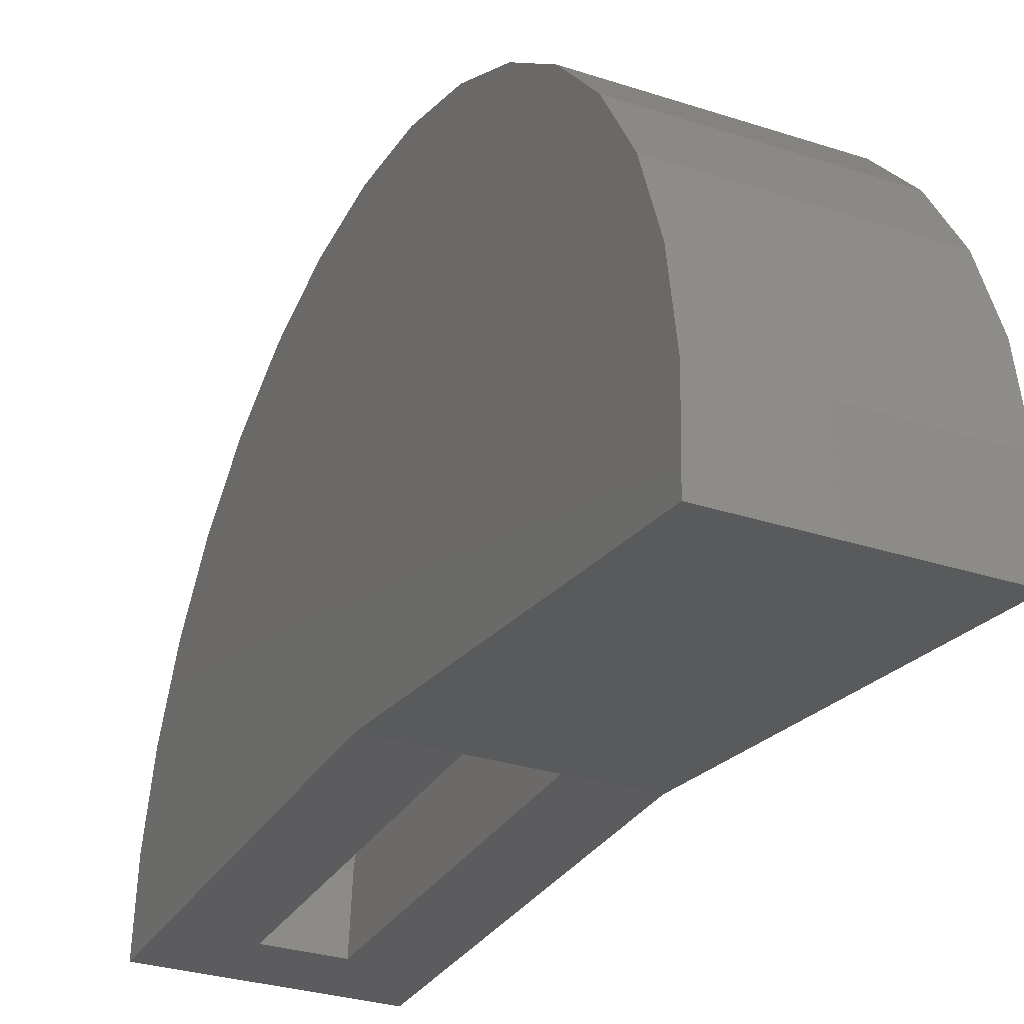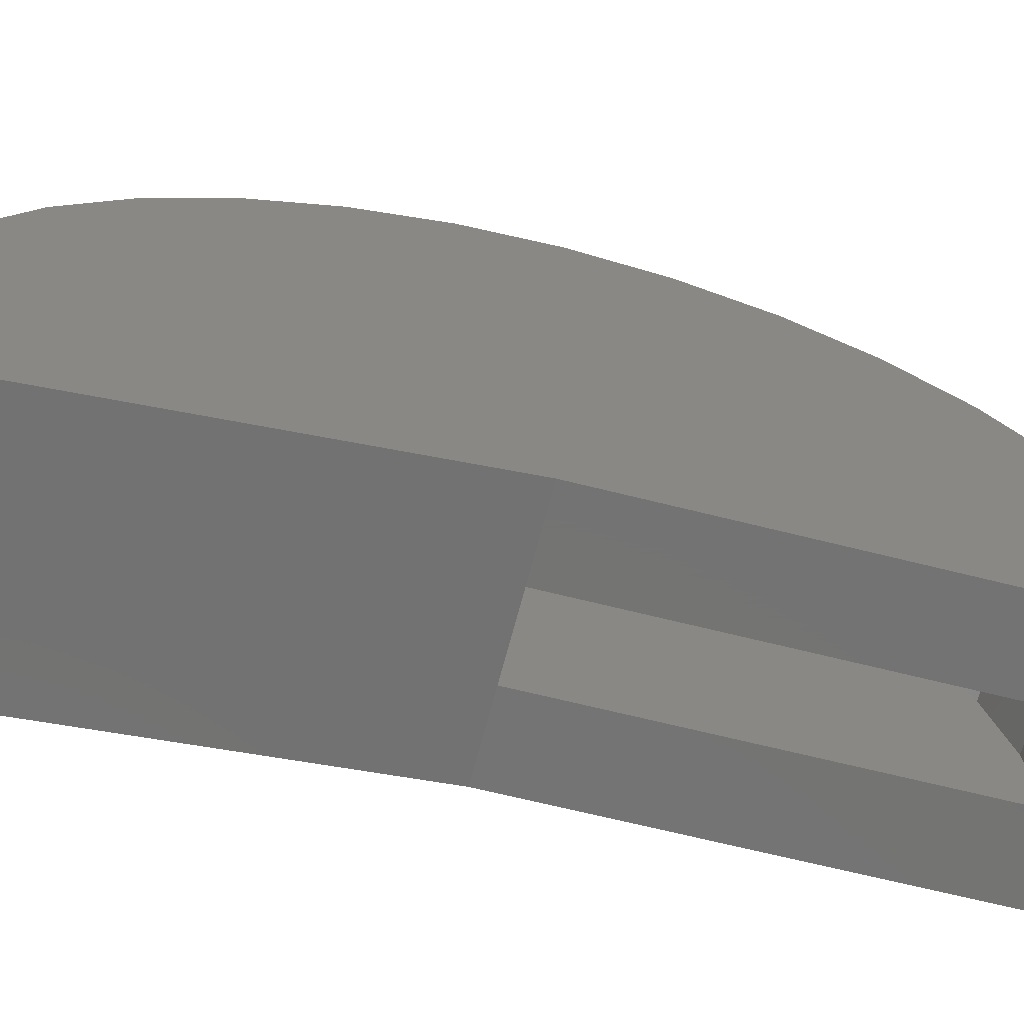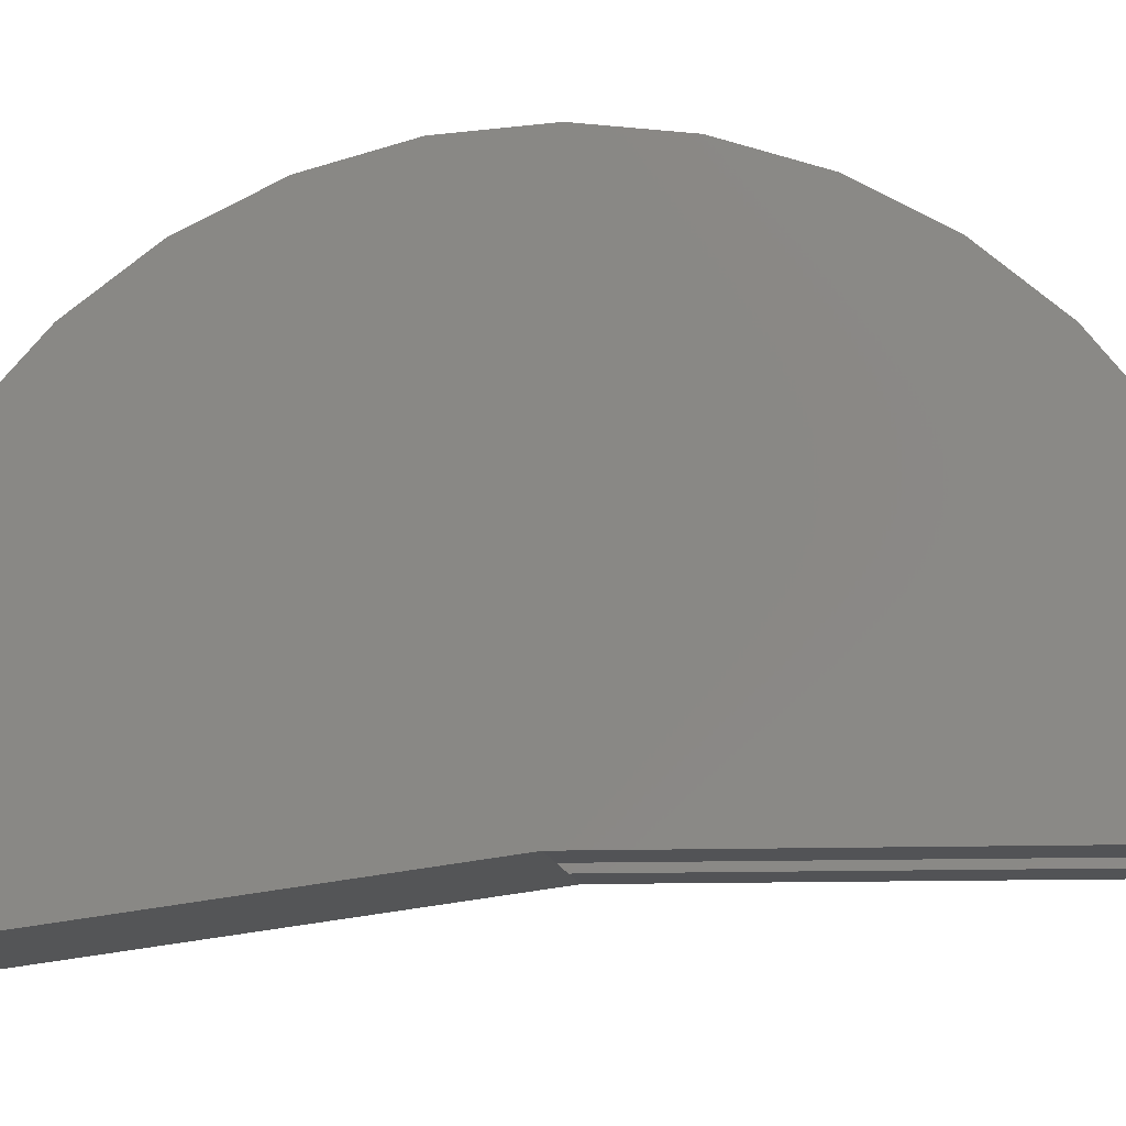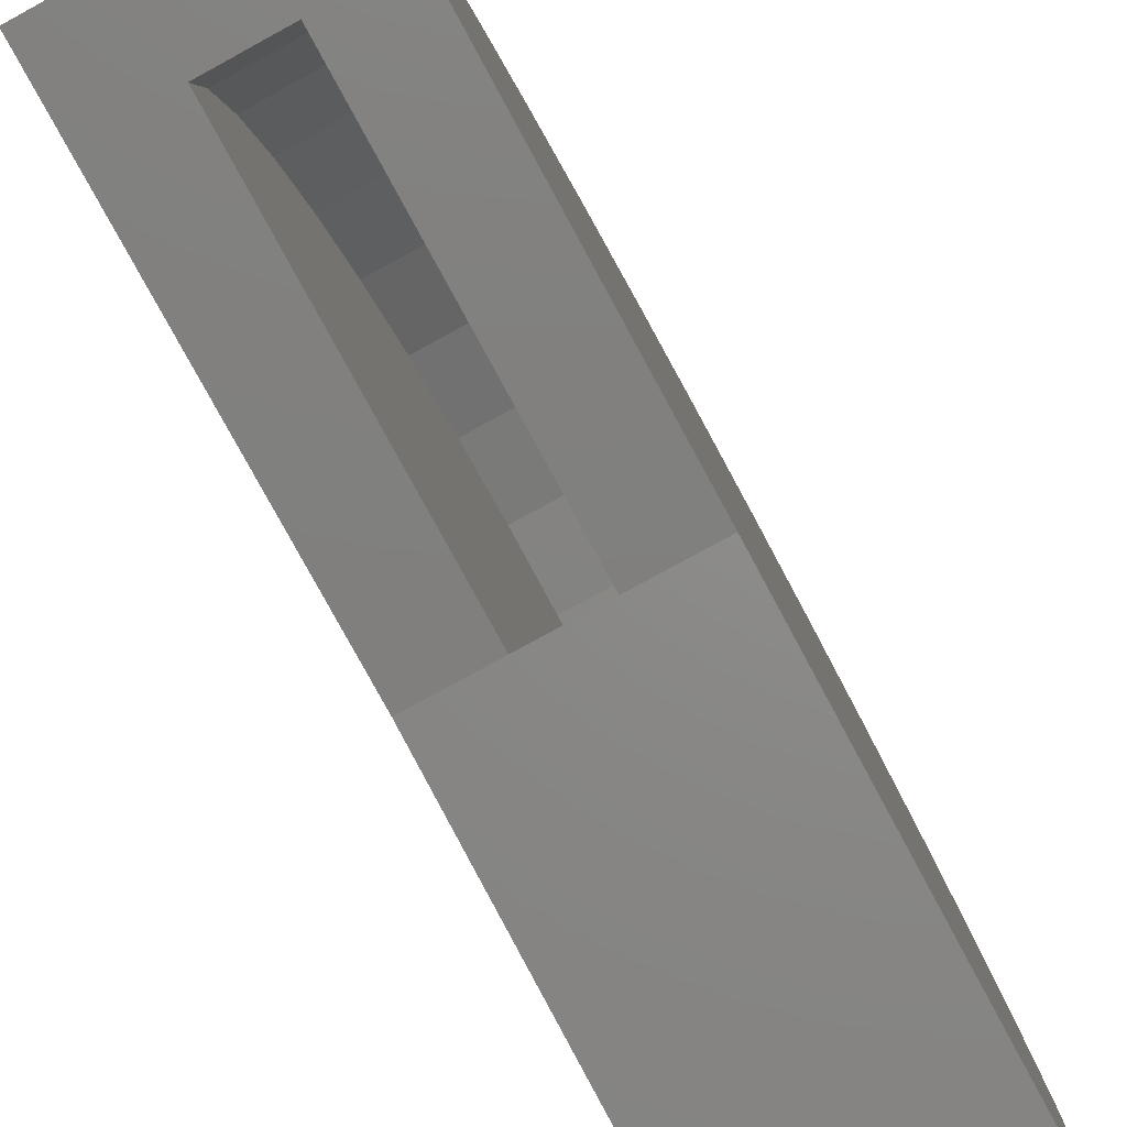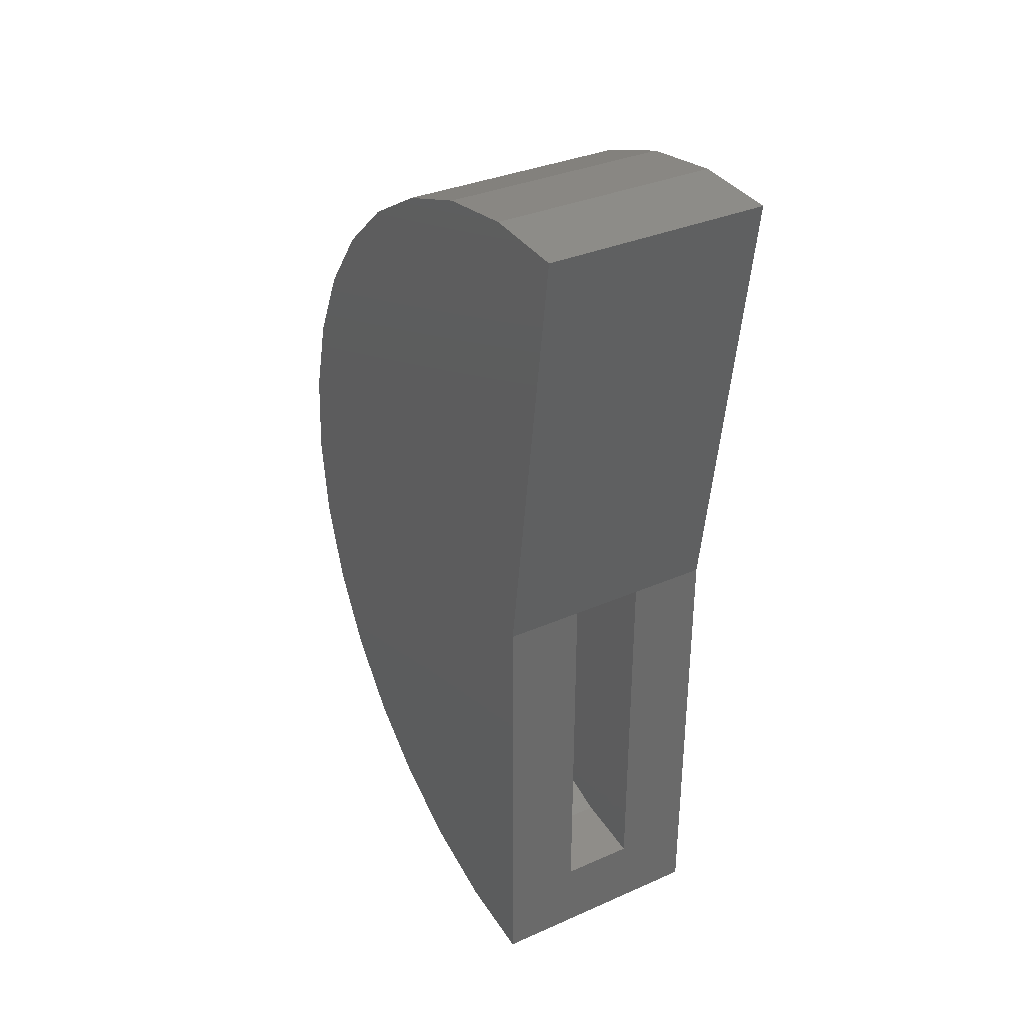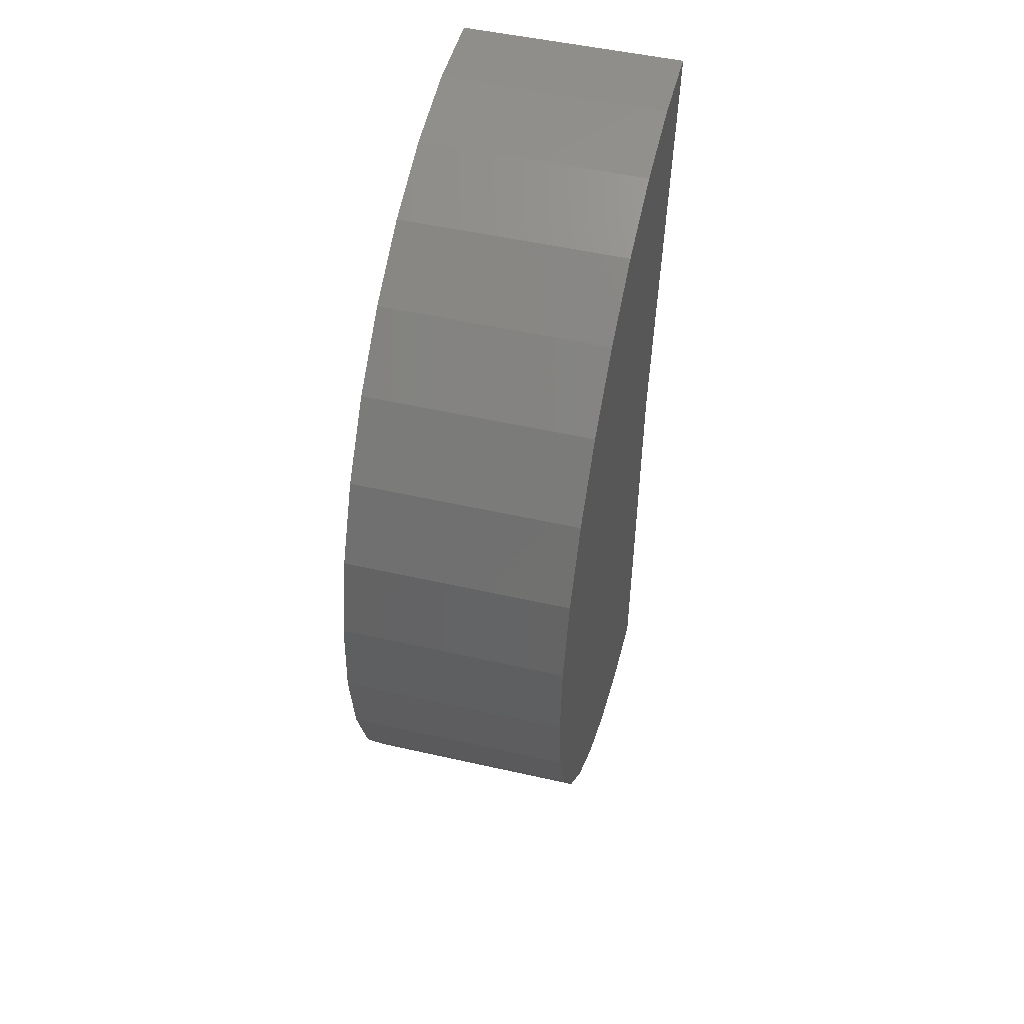
<metadata>
{"format":"stl","ext":"stl","renderer":"f3d","projection":"perspective","resolution":1024,"background":"white","views":[{"elev":-30.1,"azim":154.6,"up":"+Z"},{"elev":-65.8,"azim":-104.3,"up":"+Z"},{"elev":-10.7,"azim":-83.9,"up":"+Z"},{"elev":-79.6,"azim":28.6,"up":"+Z"},{"elev":34.3,"azim":149.5,"up":"+Y"},{"elev":50.9,"azim":13.9,"up":"+Y"}]}
</metadata>
<code>
# stl→obj: 76 verts, 148 faces
v -0.1172 0.75 0
v 0.1251 0.75 0
v -0.1172 1.992 0
v 0.1251 1.992 3.042e-16
v 0.3829 -0.75 0
v 0.3829 0.75 0
v 0.1251 -0.4922 0
v -0.375 -0.75 0
v -0.1172 -0.4922 0
v -0.375 0.75 0
v -0.375 2.236 -0.2027
v 0.3829 2.236 -0.2027
v -0.1172 1.989 0.09128
v -0.1172 1.949 0.3257
v -0.1172 1.865 0.5482
v -0.1172 1.74 0.7506
v -0.1172 1.579 0.9254
v -0.1172 1.387 1.066
v -0.1172 1.172 1.168
v -0.1172 0.9417 1.227
v -0.1172 0.7043 1.241
v -0.1172 0.4686 1.21
v -0.1172 0.2432 1.134
v -0.1172 0.03632 1.017
v -0.1172 -0.1444 0.8621
v -0.1172 -0.2923 0.6758
v -0.1172 -0.402 0.4648
v -0.1172 -0.4694 0.2367
v 0.1251 0.7043 1.241
v 0.1251 0.9417 1.227
v 0.1251 1.172 1.168
v 0.1251 1.387 1.066
v 0.1251 1.579 0.9254
v 0.1251 1.74 0.7506
v 0.1251 1.865 0.5482
v 0.1251 1.949 0.3257
v 0.1251 1.989 0.09128
v 0.1251 -0.4694 0.2367
v 0.1251 -0.402 0.4648
v 0.1251 -0.2923 0.6758
v 0.1251 -0.1444 0.8621
v 0.1251 0.03632 1.017
v 0.1251 0.2432 1.134
v 0.1251 0.4686 1.21
v -0.375 2.248 0.08583
v -0.375 2.203 0.3711
v -0.375 -0.7222 0.2874
v -0.375 2.105 0.6427
v -0.375 -0.6399 0.5641
v -0.375 1.957 0.8904
v -0.375 -0.5061 0.8199
v -0.375 1.764 1.105
v -0.375 -0.3257 1.045
v -0.375 1.534 1.279
v -0.375 -0.1055 1.232
v -0.375 1.274 1.405
v -0.375 0.1464 1.373
v -0.375 0.9951 1.48
v -0.375 0.4206 1.463
v -0.375 0.7071 1.499
v 0.3829 2.248 0.08583
v 0.3829 0.7071 1.499
v 0.3829 0.4206 1.463
v 0.3829 0.9951 1.48
v 0.3829 0.1464 1.373
v 0.3829 1.274 1.405
v 0.3829 -0.1055 1.232
v 0.3829 1.534 1.279
v 0.3829 -0.3257 1.045
v 0.3829 1.764 1.105
v 0.3829 -0.5061 0.8199
v 0.3829 1.957 0.8904
v 0.3829 -0.6399 0.5641
v 0.3829 2.105 0.6427
v 0.3829 -0.7222 0.2874
v 0.3829 2.203 0.3711
f 1 2 3
f 3 2 4
f 5 2 6
f 2 5 7
f 7 5 8
f 7 8 9
f 9 8 10
f 9 10 1
f 11 12 6
f 11 6 2
f 11 2 1
f 11 1 10
f 1 3 13
f 1 13 14
f 1 14 15
f 1 15 16
f 1 16 17
f 1 17 18
f 1 18 19
f 1 19 20
f 1 20 21
f 9 1 21
f 9 21 22
f 9 22 23
f 9 23 24
f 9 24 25
f 9 25 26
f 9 26 27
f 9 27 28
f 2 29 30
f 2 30 31
f 2 31 32
f 2 32 33
f 2 33 34
f 2 34 35
f 2 35 36
f 2 36 37
f 2 37 4
f 7 38 39
f 7 39 40
f 7 40 41
f 7 41 42
f 7 42 43
f 7 43 44
f 7 44 29
f 7 29 2
f 30 19 31
f 31 19 18
f 31 18 32
f 32 18 17
f 32 17 33
f 33 17 16
f 33 16 34
f 34 16 15
f 34 15 35
f 35 15 14
f 35 14 36
f 36 14 13
f 36 13 37
f 37 13 3
f 37 3 4
f 19 30 20
f 20 30 29
f 20 29 21
f 21 29 44
f 21 44 22
f 22 44 43
f 22 43 23
f 23 43 42
f 23 42 24
f 24 42 41
f 24 41 25
f 25 41 40
f 25 40 26
f 26 40 39
f 26 39 27
f 27 39 38
f 27 38 28
f 28 38 7
f 28 7 9
f 10 45 11
f 10 8 45
f 45 8 46
f 46 8 47
f 46 47 48
f 48 47 49
f 48 49 50
f 50 49 51
f 50 51 52
f 52 51 53
f 52 53 54
f 54 53 55
f 54 55 56
f 56 55 57
f 56 57 58
f 58 57 59
f 58 59 60
f 12 61 6
f 61 5 6
f 62 63 64
f 64 63 65
f 64 65 66
f 66 65 67
f 66 67 68
f 68 67 69
f 68 69 70
f 70 69 71
f 70 71 72
f 72 71 73
f 72 73 74
f 74 73 75
f 74 75 76
f 76 75 5
f 76 5 61
f 12 11 61
f 61 11 45
f 61 45 76
f 76 45 46
f 76 46 74
f 74 46 48
f 74 48 72
f 72 48 50
f 72 50 70
f 70 50 52
f 70 52 68
f 68 52 54
f 68 54 66
f 66 54 56
f 66 56 64
f 64 56 58
f 64 58 62
f 62 58 60
f 62 60 63
f 63 60 59
f 63 59 65
f 65 59 57
f 65 57 67
f 67 57 55
f 67 55 69
f 69 55 53
f 69 53 71
f 71 53 51
f 71 51 73
f 73 51 49
f 73 49 75
f 75 49 47
f 75 47 5
f 5 47 8

</code>
